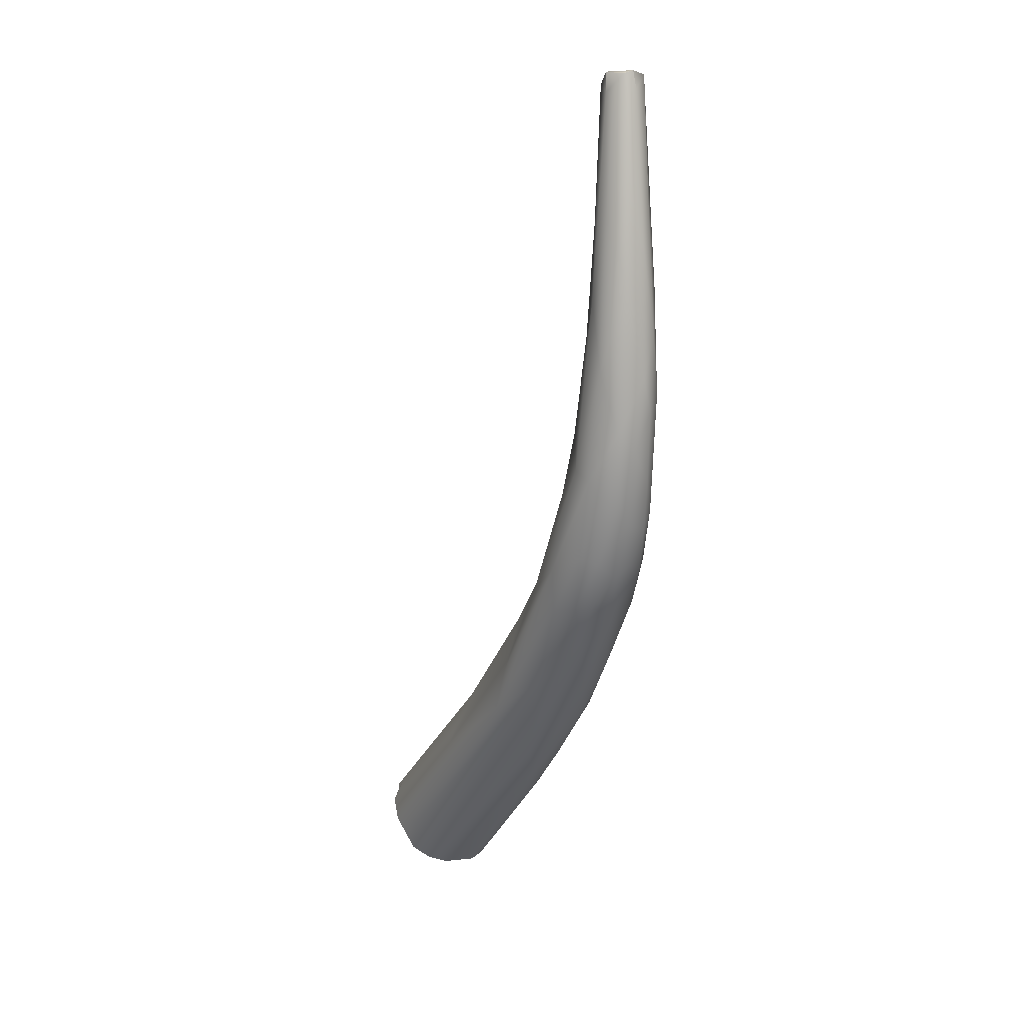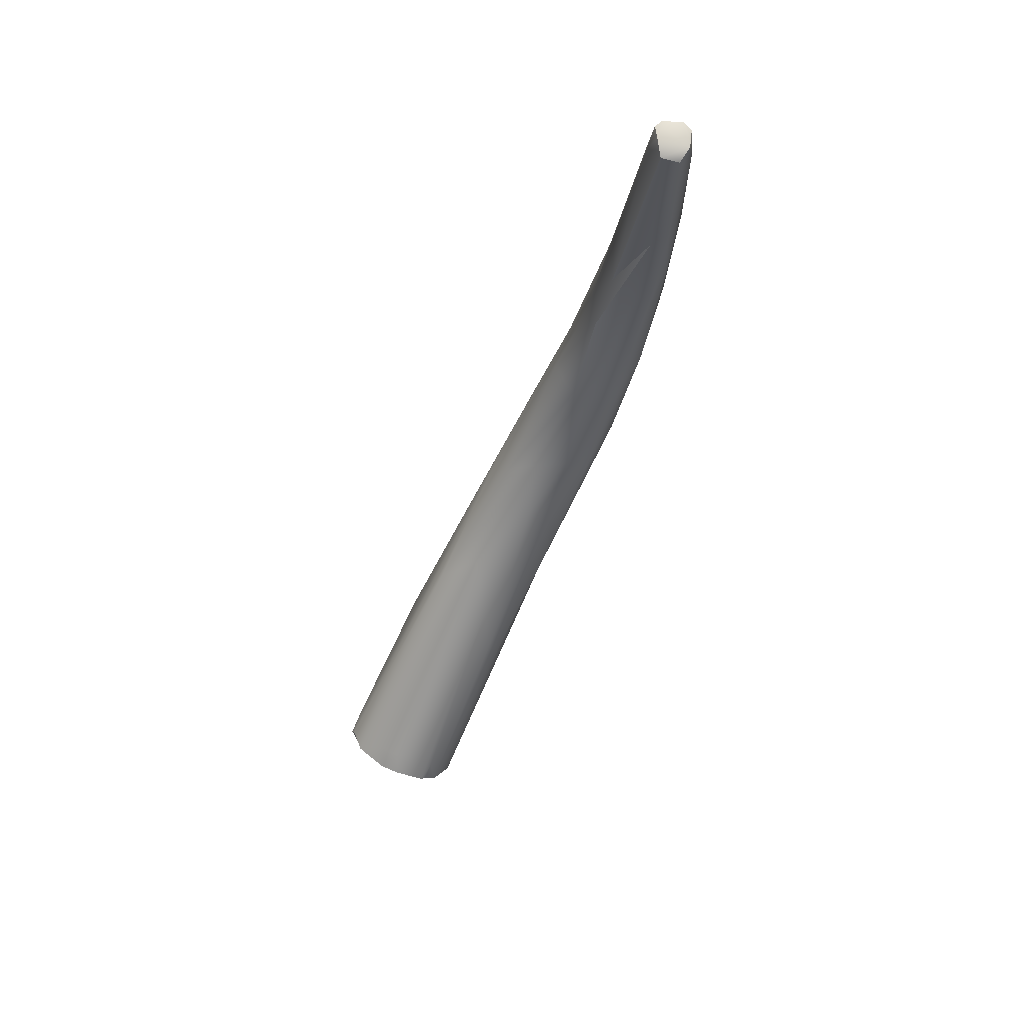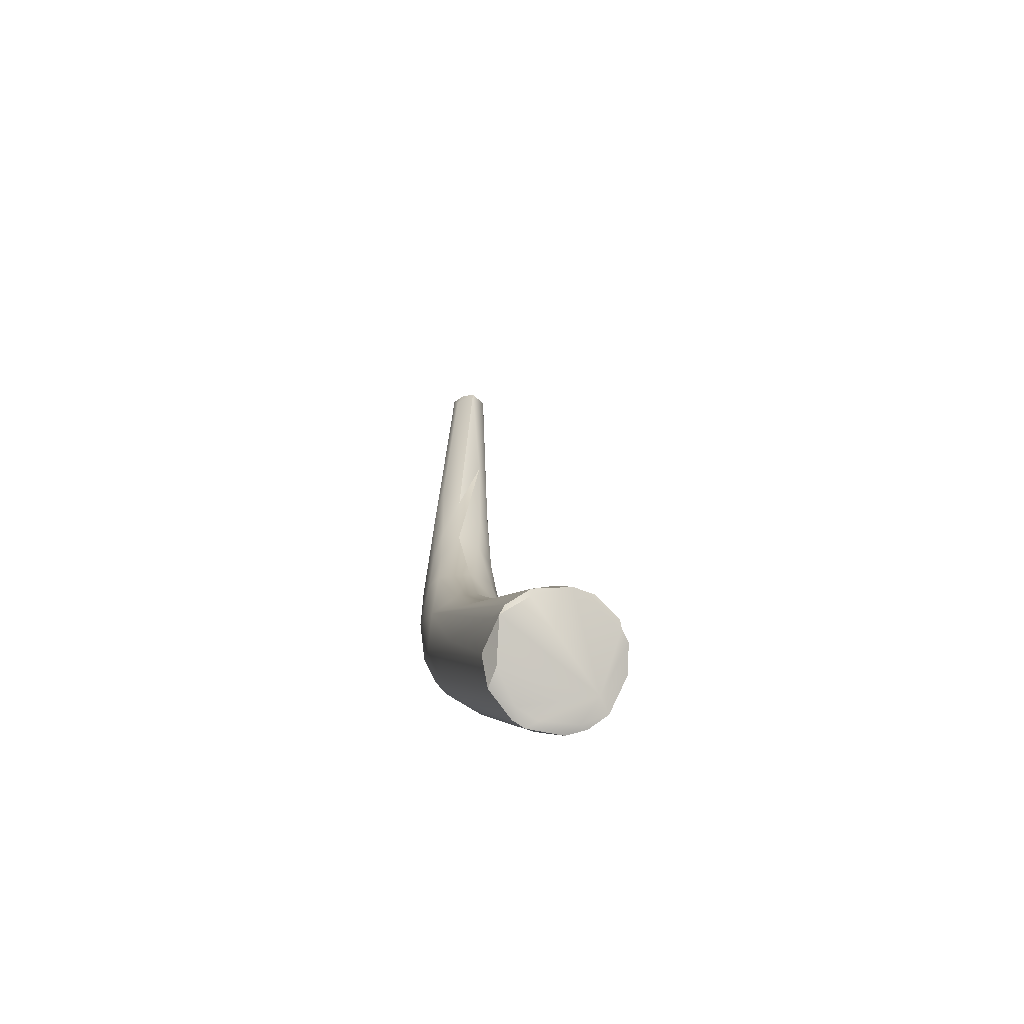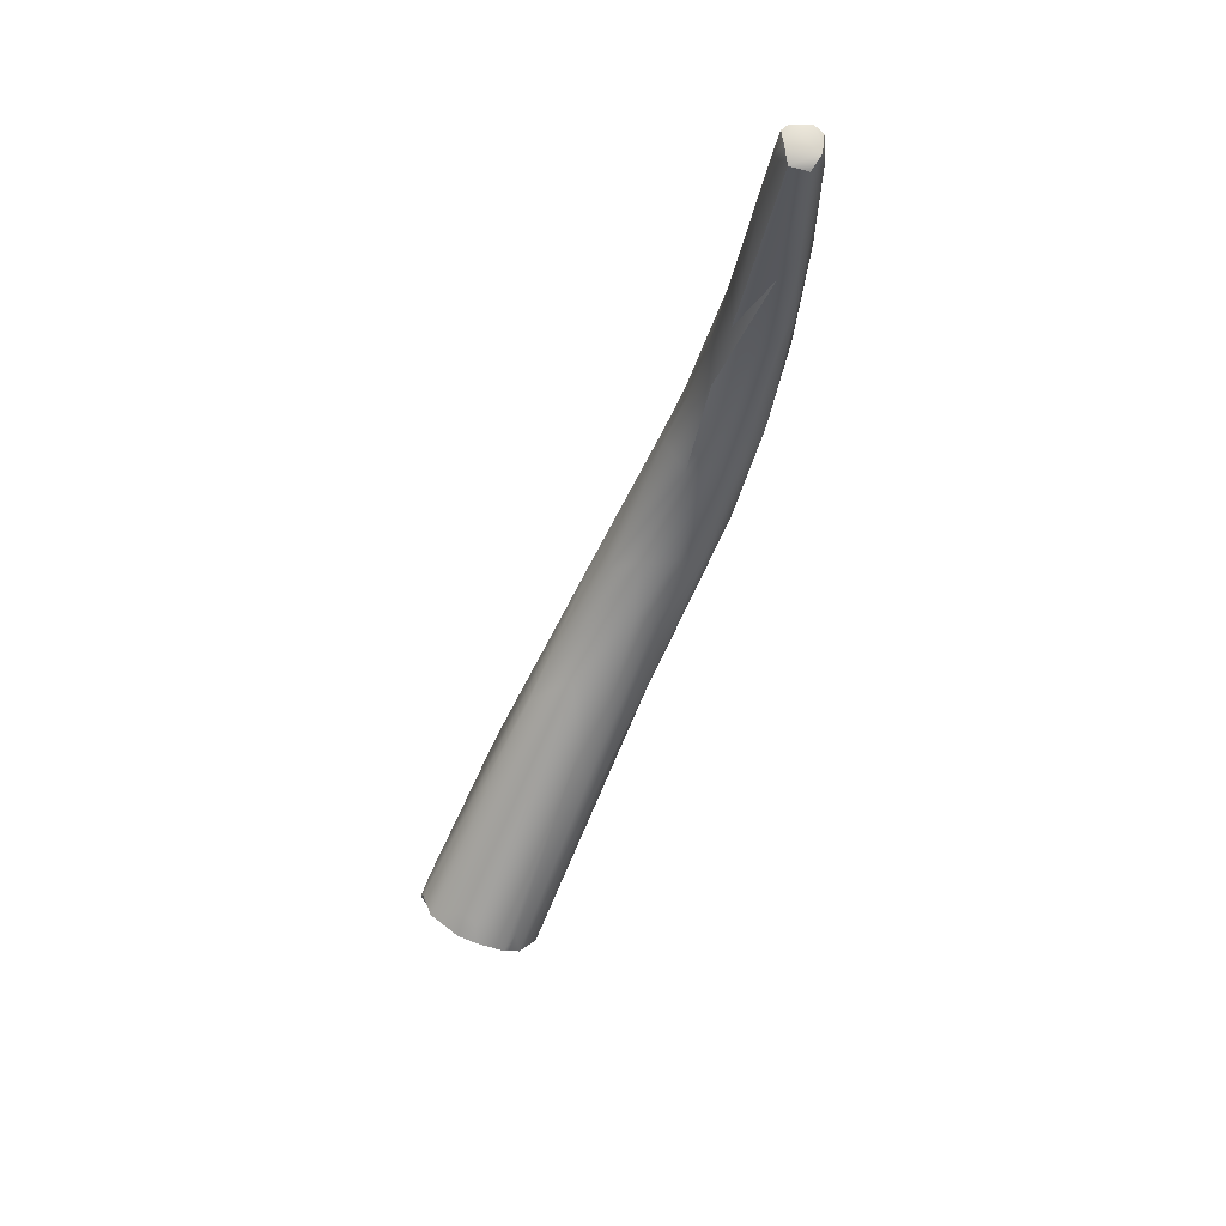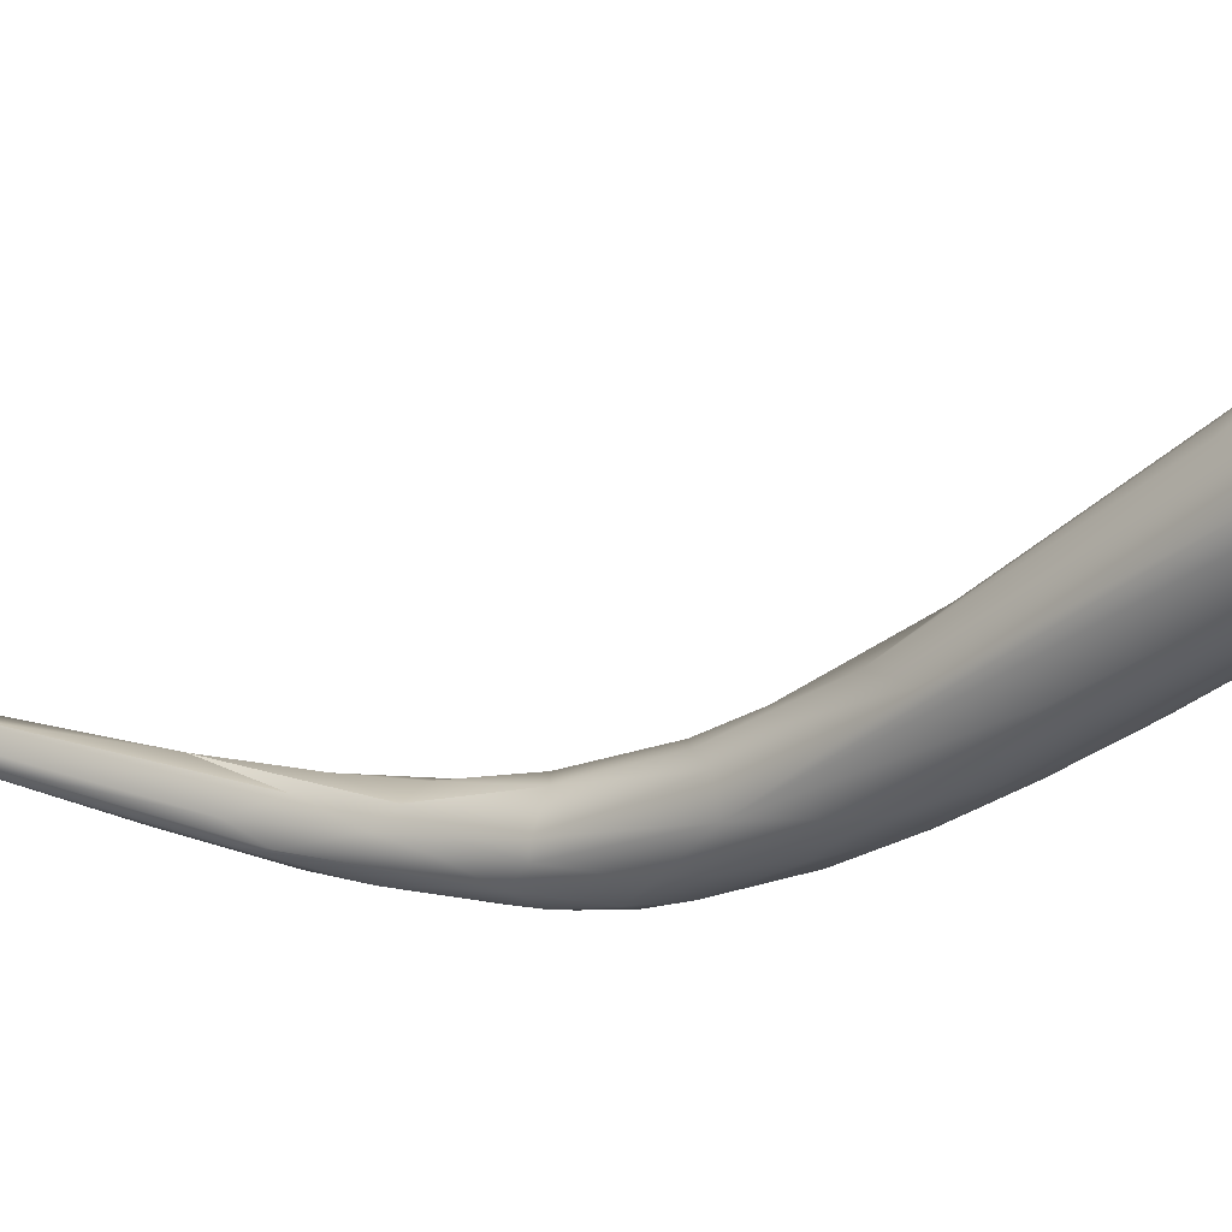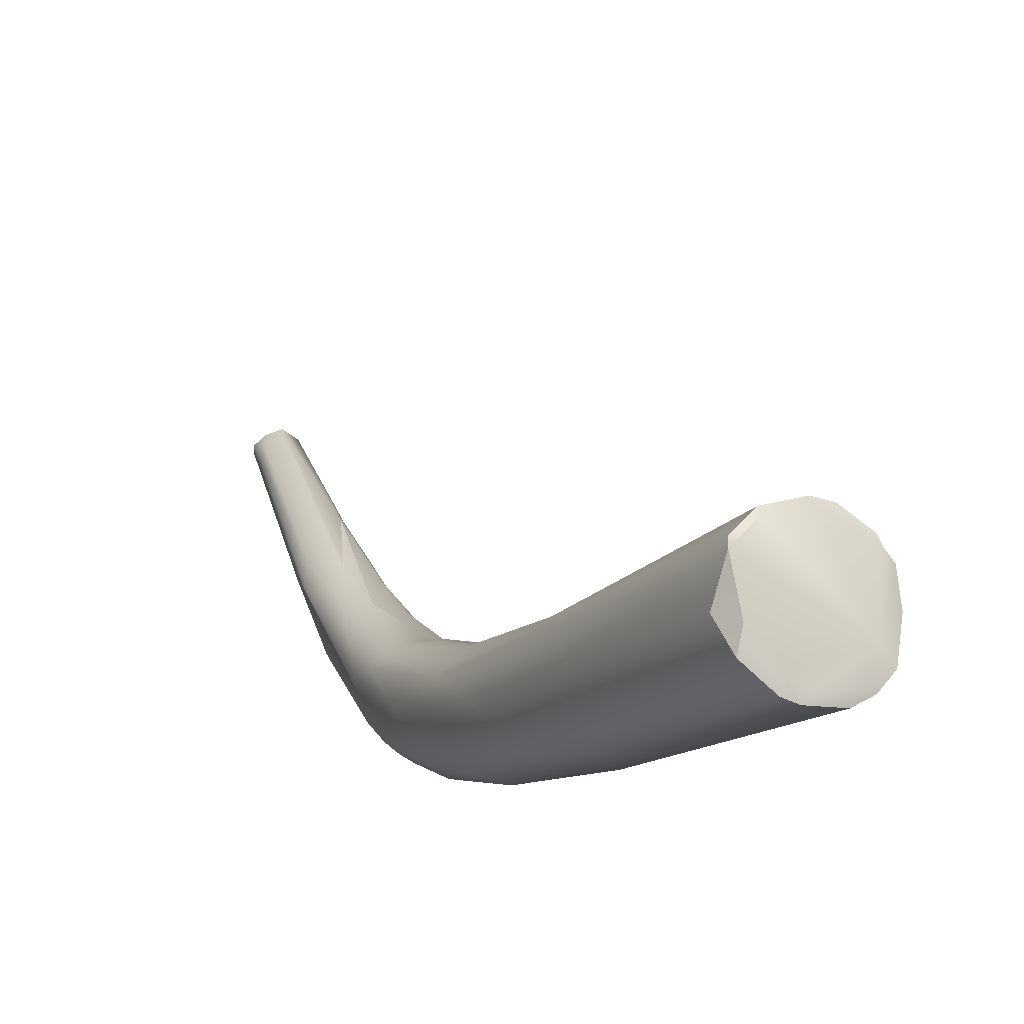
<metadata>
{"format":"obj","ext":"obj","renderer":"f3d","projection":"perspective","resolution":1024,"background":"white","views":[{"elev":4.5,"azim":172.4,"up":"+Y"},{"elev":71.7,"azim":50.8,"up":"+Y"},{"elev":-43.0,"azim":3.4,"up":"+Y"},{"elev":68.1,"azim":50.6,"up":"+Y"},{"elev":59.2,"azim":-74.2,"up":"+Z"},{"elev":40.2,"azim":-19.4,"up":"+Z"}]}
</metadata>
<code>
v 71.16 -62.89 1208
v 72.5 -63.28 1208
v 73.17 -62.93 1208
v 73.47 -63 1208
v 70.85 -63.39 1209
v 70.29 -63.1 1209
v 71.45 -63.08 1209
v 70.47 -62.76 1209
v 69.34 -62.1 1210
v 69.75 -61.54 1211
v 68.31 -58.36 1203
v 74.4 -62.39 1208
v 74.07 -61.85 1209
v 74.31 -60.62 1207
v 69.09 -60.66 1210
v 69.49 -59.07 1211
v 69.95 -59.78 1212
v 70.18 -59.22 1212
v 68.29 -56.37 1200
v 67 -55.38 1200
v 67.69 -57.68 1203
v 75.27 -60.8 1209
v 75.38 -59.88 1210
v 75.1 -59.46 1210
v 74.82 -58.68 1210
v 75.04 -59.11 1211
v 73.98 -58.42 1211
v 73.73 -57.67 1210
v 73.26 -57.7 1211
v 71.28 -59 1212
v 71.33 -58.69 1212
v 73.09 -58.39 1212
v 72.38 -57.66 1211
v 66.24 -52.59 1197
v 68.85 -55.01 1199
v 72.72 -55.12 1203
v 66.28 -54.24 1201
v 66.53 -54.67 1203
v 67.09 -55.01 1204
v 70.74 -52.33 1198
v 66.65 -50.51 1194
v 65.46 -49.65 1195
v 72.28 -53.69 1203
v 65.74 -52.04 1198
v 65.41 -50.9 1199
v 67.73 -51.34 1203
v 67.07 -48.48 1192
v 68.95 -50.45 1195
v 70.44 -50.05 1197
v 64.91 -49.24 1196
v 68.84 -49.53 1201
v 71.04 -51.66 1202
v 65.86 -44.43 1190
v 65.71 -46.33 1191
v 66.87 -46.04 1190
v 67.64 -46.09 1191
v 68.61 -46.28 1192
v 64.44 -44.11 1191
v 64.5 -45.89 1192
v 64.29 -44.58 1193
v 69.69 -47.23 1196
v 69.04 -46.87 1197
v 65.27 -46.41 1196
v 66.63 -45.75 1197
v 67.67 -43.45 1189
v 64.51 -41.99 1189
v 65.42 -41.77 1188
v 65.12 -43.79 1190
v 66.82 -43.72 1189
v 68.75 -44.12 1191
v 69.32 -45.36 1193
v 64.16 -43.65 1191
v 67.62 -44.77 1196
v 68.7 -44.46 1194
v 66.9 -40.43 1188
v 66.01 -40.55 1188
v 64.56 -39.63 1188
v 64.15 -41.09 1189
v 64.06 -39.81 1190
v 64.53 -40.49 1192
v 65.13 -40.39 1192
v 66.92 -40.45 1192
v 67.47 -39.6 1188
v 65.34 -38.18 1187
v 66.26 -37.32 1187
v 67.99 -39.07 1189
v 68.35 -40.27 1190
v 68.03 -40.16 1191
v 64.56 -37.41 1190
v 65.08 -37.47 1191
v 64.65 -36.22 1187
v 65.07 -34.67 1187
v 67.9 -37.24 1190
v 64.15 -35.38 1188
v 65.03 -34.93 1190
v 67.2 -36.25 1190
v 66.04 -35.71 1190
v 66.73 -32.7 1186
v 67.14 -34.34 1187
v 67.56 -32.58 1188
v 64.58 -32.58 1187
v 64.36 -31.78 1188
v 67.17 -32.95 1189
v 65.91 -31.94 1189
v 65.89 -31.56 1186
v 67.46 -31 1187
v 64.38 -30.3 1188
v 64.84 -29.86 1189
v 66.41 -28.75 1186
v 65.25 -28.54 1186
v 64.95 -27.09 1186
v 67.01 -27.85 1188
v 66.97 -27.14 1186
v 65.85 -26.13 1186
v 67.32 -27.21 1187
v 65.65 -21.22 1186
v 65.8 -20.35 1186
v 66.7 -21.89 1186
v 67 -21.33 1186
v 66.3 -20.54 1186
v 67.09 -20.84 1187
v 66.98 -20.36 1187
v 65.05 -21.58 1187
v 65.1 -21.94 1187
v 65.15 -20.43 1187
v 65.49 -20.31 1187
v 65.15 -20.44 1187
v 65.47 -21.2 1188
v 66.46 -20.61 1188
v 65.73 -20.33 1187
v 72.5 -63.28 1208
v 73.47 -63 1208
v 70.85 -63.39 1209
v 70.29 -63.1 1209
v 69.34 -62.1 1210
v 69.34 -62.1 1210
v 69.75 -61.54 1211
v 74.4 -62.39 1208
v 69.09 -60.66 1210
v 69.95 -59.78 1212
v 69.95 -59.78 1212
v 69.95 -59.78 1212
v 70.18 -59.22 1212
v 75.27 -60.8 1209
v 75.38 -59.88 1210
v 75.1 -59.46 1210
v 75.04 -59.11 1211
v 73.98 -58.42 1211
v 71.33 -58.69 1212
v 73.09 -58.39 1212
v 66.04 -35.71 1190
v 65.91 -31.94 1189
v 67.01 -27.85 1188
v 65.8 -20.35 1186
v 65.8 -20.35 1186
v 66.3 -20.54 1186
v 67.09 -20.84 1187
v 66.98 -20.36 1187
v 66.98 -20.36 1187
v 65.15 -20.43 1187
v 65.15 -20.44 1187
v 66.46 -20.61 1188
v 66.46 -20.61 1188
v 65.73 -20.33 1187
g grp1
f 1 2 5
f 3 7 133
f 131 3 133
f 1 5 19
f 2 1 19
f 4 3 131
f 6 11 5
f 8 134 133
f 7 8 133
f 8 10 9
f 134 8 9
f 135 137 15
f 8 7 13
f 10 8 13
f 10 13 17
f 15 137 140
f 12 48 14
f 11 6 21
f 11 19 5
f 3 4 138
f 138 13 3
f 7 3 13
f 14 22 12
f 6 136 21
f 139 16 39
f 16 139 141
f 30 17 13
f 16 141 18
f 142 30 143
f 63 16 18
f 35 2 19
f 35 132 2
f 132 48 12
f 21 20 11
f 20 19 11
f 21 37 20
f 37 21 136
f 22 14 40
f 36 22 40
f 144 13 138
f 144 23 13
f 13 23 24
f 36 145 22
f 145 43 25
f 145 25 146
f 43 52 25
f 26 146 25
f 145 36 43
f 26 25 52
f 39 16 63
f 13 24 32
f 147 32 24
f 52 28 26
f 147 27 32
f 148 26 28
f 29 150 148
f 148 28 29
f 63 18 46
f 30 13 32
f 18 31 46
f 143 30 149
f 30 32 149
f 150 29 33
f 51 31 33
f 33 31 150
f 33 29 51
f 41 35 19
f 48 40 14
f 136 38 37
f 20 34 19
f 44 34 20
f 20 37 44
f 45 37 38
f 38 136 139
f 45 38 39
f 38 139 39
f 63 45 39
f 31 51 46
f 51 29 28
f 35 48 132
f 44 42 34
f 41 34 42
f 50 42 44
f 34 41 19
f 49 36 40
f 49 61 36
f 43 62 52
f 50 44 37
f 45 50 37
f 60 45 63
f 64 63 46
f 41 47 35
f 35 47 48
f 47 56 48
f 56 57 48
f 47 55 56
f 57 40 48
f 70 49 40
f 42 50 59
f 49 71 61
f 36 61 43
f 43 61 62
f 50 45 60
f 62 51 52
f 52 51 28
f 54 53 55
f 55 53 69
f 68 53 54
f 47 41 54
f 41 42 54
f 47 54 55
f 70 40 57
f 86 71 70
f 49 70 71
f 59 58 54
f 58 59 72
f 42 59 54
f 71 74 61
f 51 62 73
f 51 73 46
f 60 59 50
f 60 63 80
f 57 56 65
f 70 57 65
f 55 69 56
f 68 54 58
f 65 56 69
f 53 68 67
f 66 58 78
f 75 65 69
f 68 58 66
f 69 53 67
f 75 69 76
f 88 74 71
f 72 78 58
f 72 59 60
f 79 72 60
f 60 80 79
f 80 63 81
f 46 73 64
f 74 82 73
f 64 73 82
f 74 88 82
f 74 62 61
f 62 74 73
f 64 81 63
f 82 81 64
f 83 65 75
f 83 70 65
f 83 86 70
f 76 69 67
f 77 67 66
f 67 68 66
f 78 77 66
f 67 84 76
f 67 77 84
f 84 77 91
f 75 76 85
f 94 91 77
f 86 87 71
f 87 88 71
f 78 72 79
f 77 78 94
f 80 81 90
f 85 83 75
f 85 99 83
f 99 86 83
f 92 84 91
f 85 76 84
f 86 93 87
f 86 99 106
f 93 86 106
f 87 93 88
f 82 88 96
f 79 80 89
f 89 80 90
f 95 89 90
f 92 91 101
f 101 91 94
f 84 92 85
f 105 85 92
f 93 96 88
f 78 79 94
f 94 79 107
f 90 97 95
f 79 89 102
f 102 89 95
f 108 102 95
f 82 97 81
f 97 90 81
f 96 151 82
f 98 85 105
f 110 92 101
f 98 99 85
f 113 99 98
f 105 92 110
f 105 109 98
f 93 103 96
f 106 100 93
f 93 100 103
f 113 106 99
f 107 101 94
f 107 79 102
f 104 95 97
f 151 96 103
f 101 111 110
f 110 114 105
f 109 113 98
f 118 113 109
f 100 106 115
f 100 112 103
f 100 115 112
f 111 101 107
f 124 102 108
f 108 95 104
f 103 112 151
f 153 104 97
f 105 114 109
f 113 119 106
f 116 110 111
f 124 107 102
f 114 110 116
f 118 119 113
f 107 123 111
f 124 123 107
f 121 106 119
f 115 106 121
f 115 121 112
f 125 116 111
f 120 116 117
f 154 116 125
f 122 155 126
f 120 109 114
f 120 114 116
f 111 123 125
f 120 119 118
f 109 120 118
f 160 126 155
f 156 155 122
f 121 129 112
f 119 120 158
f 119 159 121
f 157 122 162
f 122 130 162
f 127 125 123
f 127 123 124
f 128 127 124
f 128 124 108
f 108 104 128
f 161 126 160
f 163 128 104
f 129 152 112
f 127 128 164
f 161 130 126
f 126 130 122
f 164 128 163

</code>
